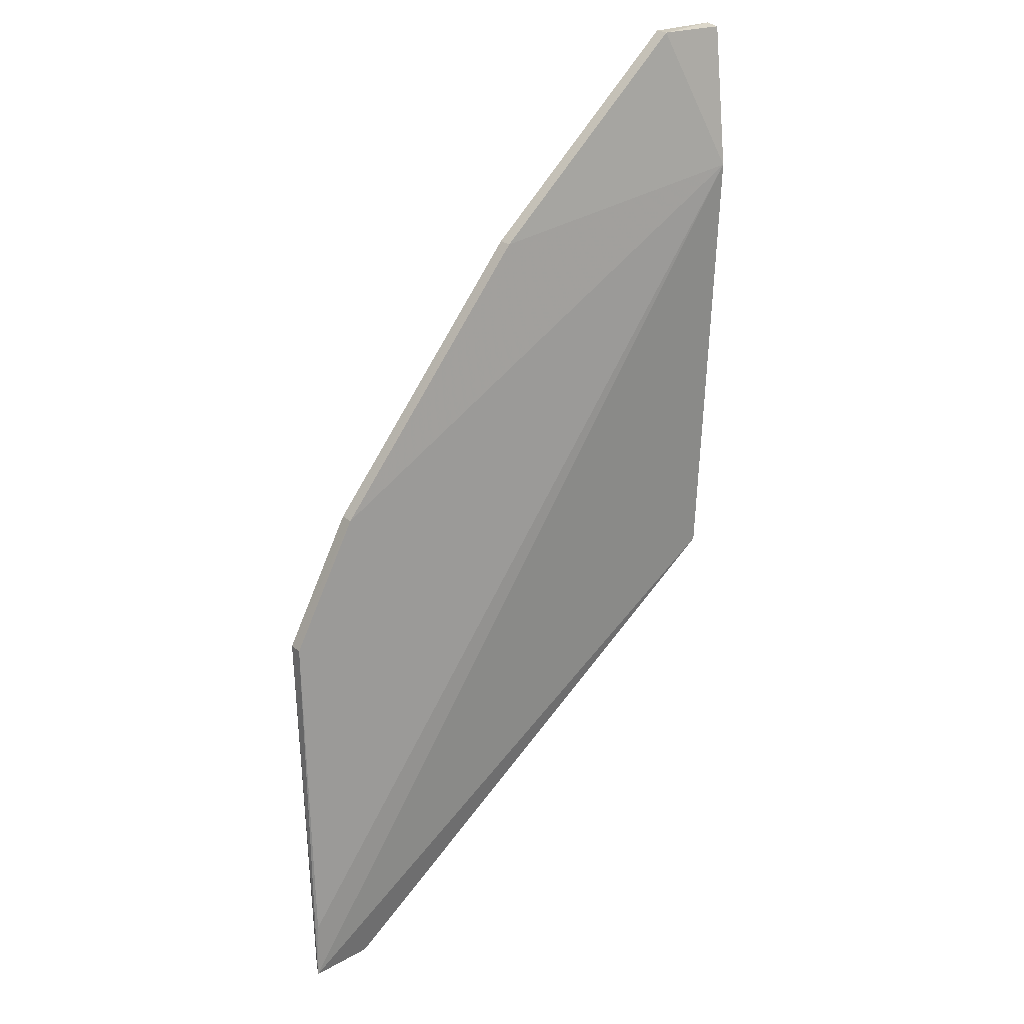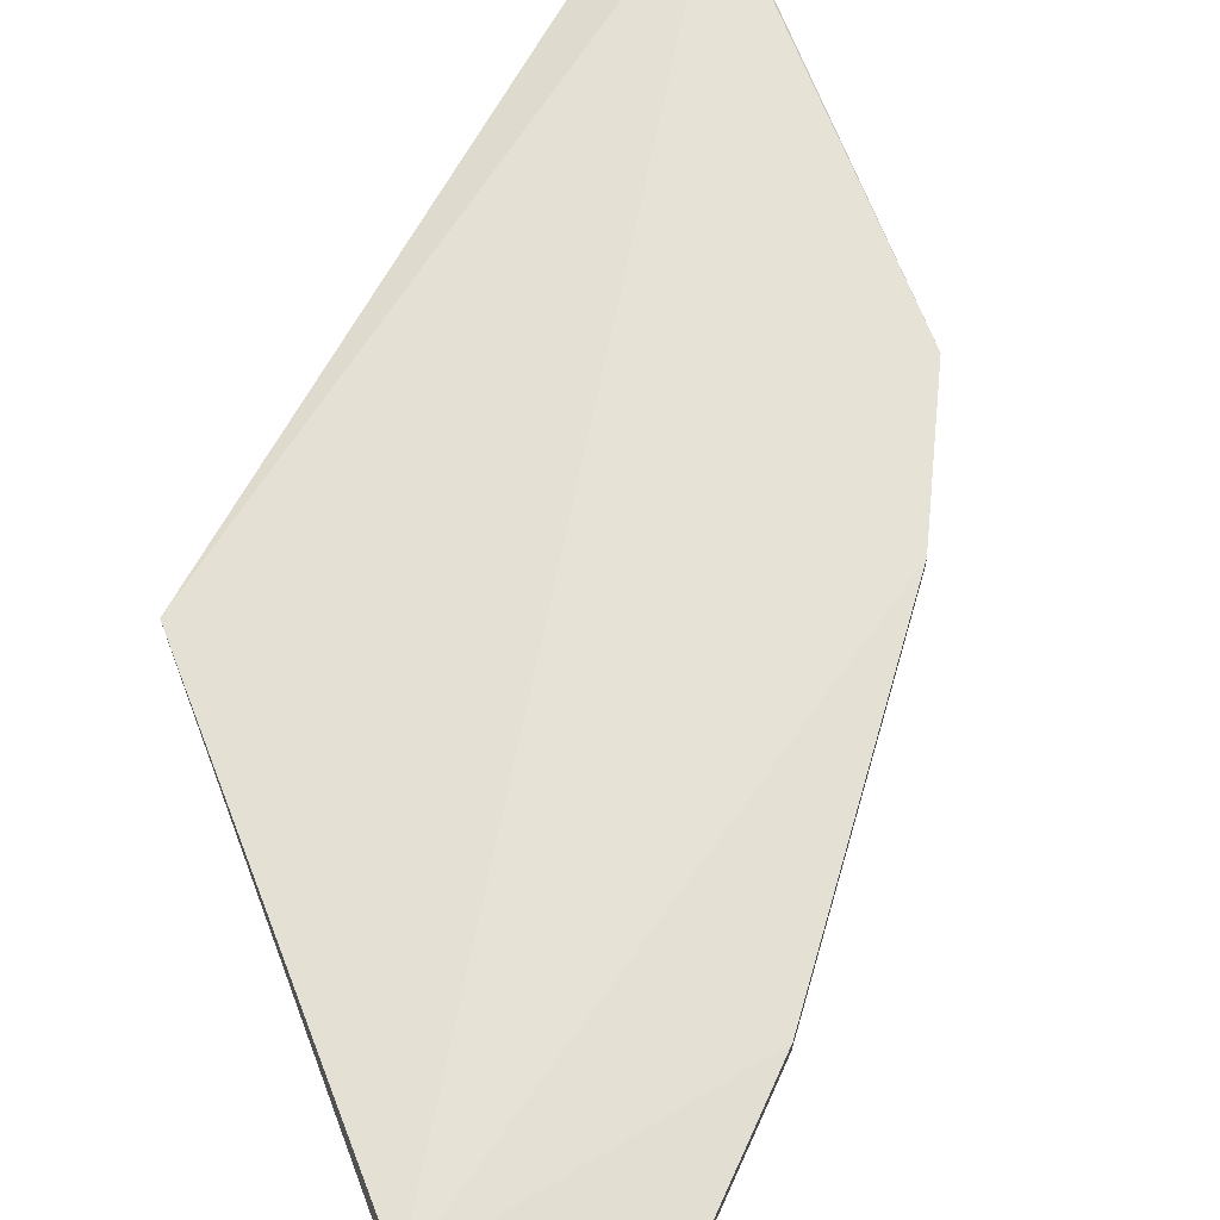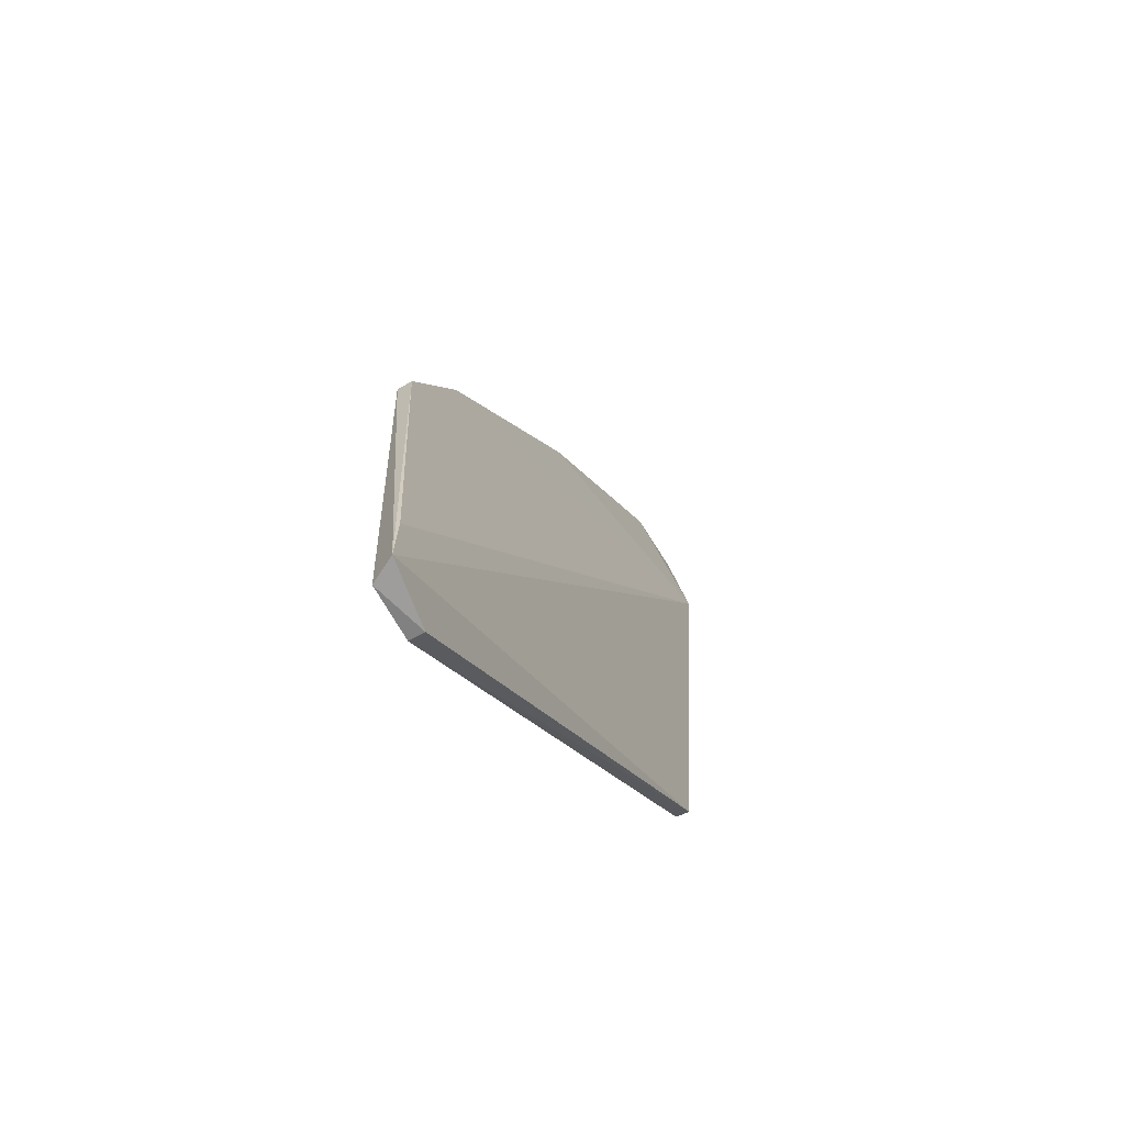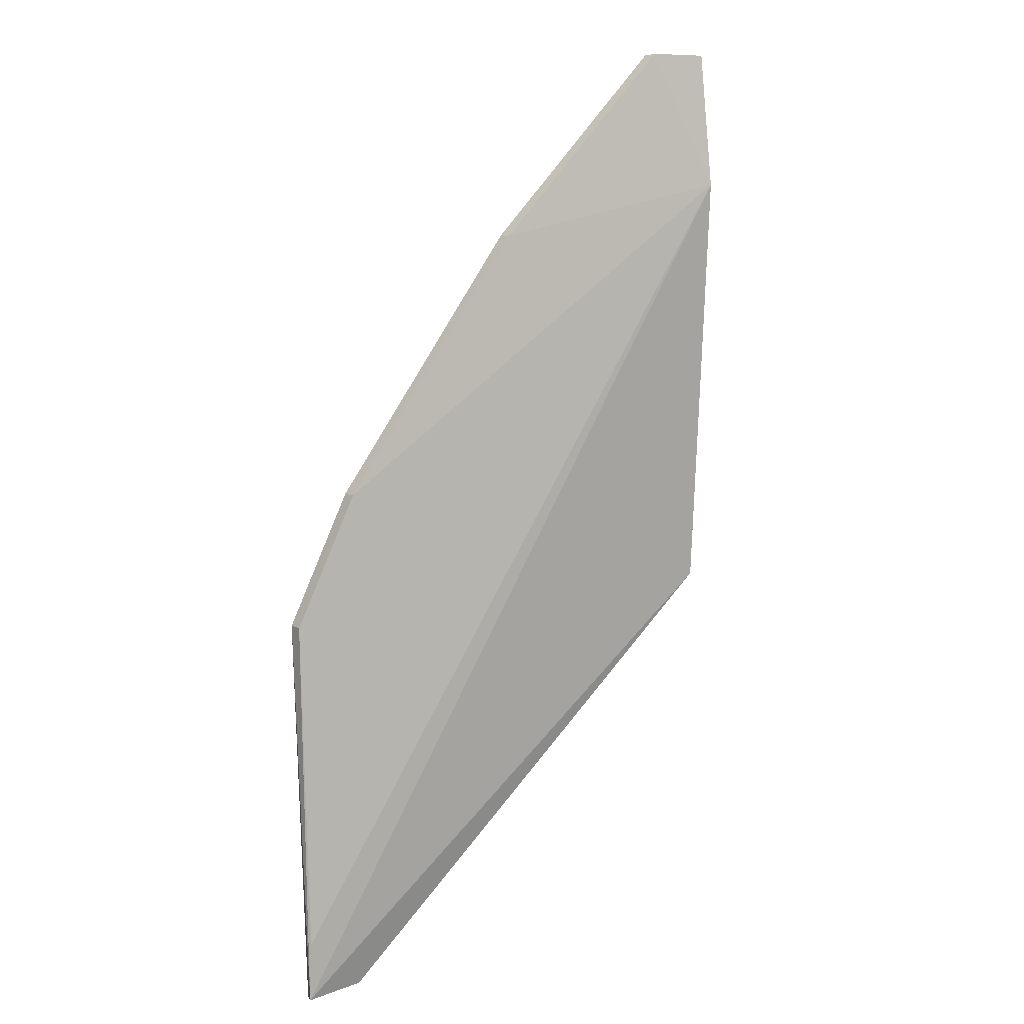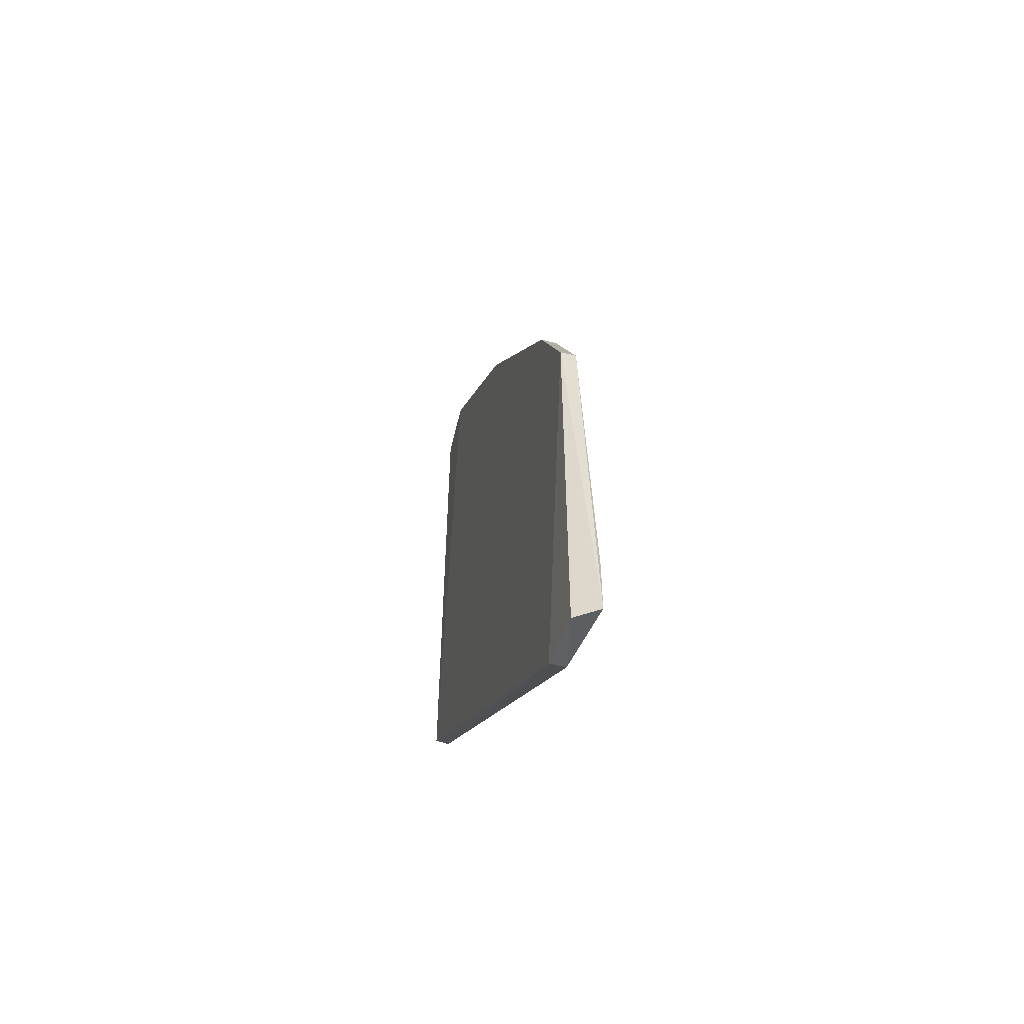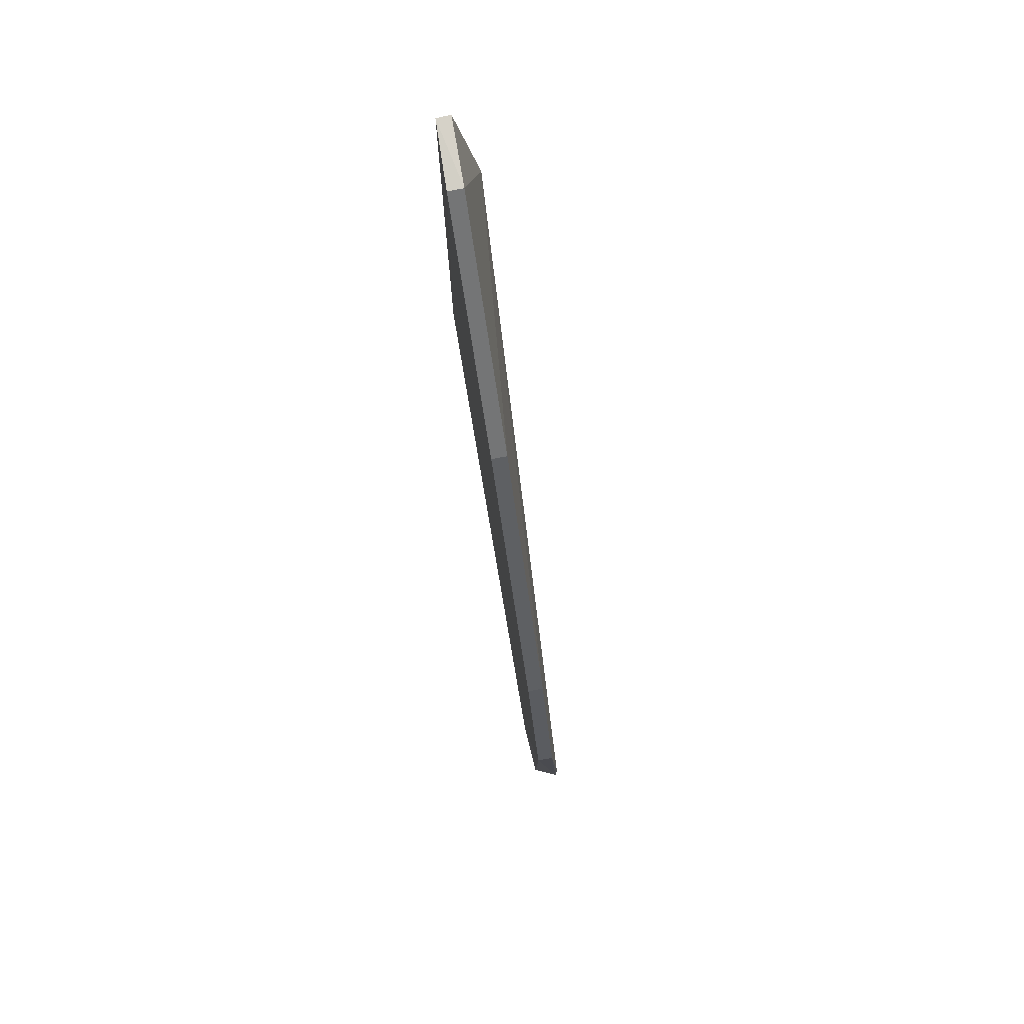
<metadata>
{"format":"obj","ext":"obj","renderer":"f3d","projection":"perspective","resolution":1024,"background":"white","views":[{"elev":22.7,"azim":-33.9,"up":"+Y"},{"elev":64.2,"azim":159.1,"up":"+Z"},{"elev":-65.3,"azim":-59.8,"up":"+Y"},{"elev":8.7,"azim":-35.5,"up":"+Y"},{"elev":-54.5,"azim":-104.6,"up":"+Y"},{"elev":79.6,"azim":-100.7,"up":"+Y"}]}
</metadata>
<code>
v 0.493 0.1353 0.01139
v 0.4904 -0.2467 0.009804
v 0.492 0.1368 0.002155
v 0.3219 0.007534 0.00075
v 0.1527 -0.4628 0.01917
v 0.489 -0.2474 0.00075
v 0.4494 0.135 0.01075
v 0.4907 0.04278 0.02653
v 0.4494 0.135 0.00075
v 0.1944 -0.5023 0.00075
v 0.1944 -0.1624 0.01077
v 0.1513 -0.5021 0.01871
v 0.3219 0.007534 0.01075
v 0.1519 -0.2474 0.00075
v 0.1944 -0.5023 0.01075
v 0.1519 -0.2474 0.01075
v 0.1587 -0.506 0.003014
v 0.1944 -0.1625 0.000804
f 1 2 3
f 6 3 2
f 7 1 3
f 8 2 1
f 8 1 7
f 9 6 4
f 9 3 6
f 9 7 3
f 9 4 7
f 10 4 6
f 10 6 2
f 12 8 5
f 12 2 8
f 13 7 4
f 13 4 11
f 13 11 8
f 13 8 7
f 14 4 10
f 15 10 2
f 15 2 12
f 16 11 14
f 16 5 8
f 16 8 11
f 16 14 12
f 16 12 5
f 17 14 10
f 17 12 14
f 17 15 12
f 17 10 15
f 18 14 11
f 18 11 4
f 18 4 14

</code>
